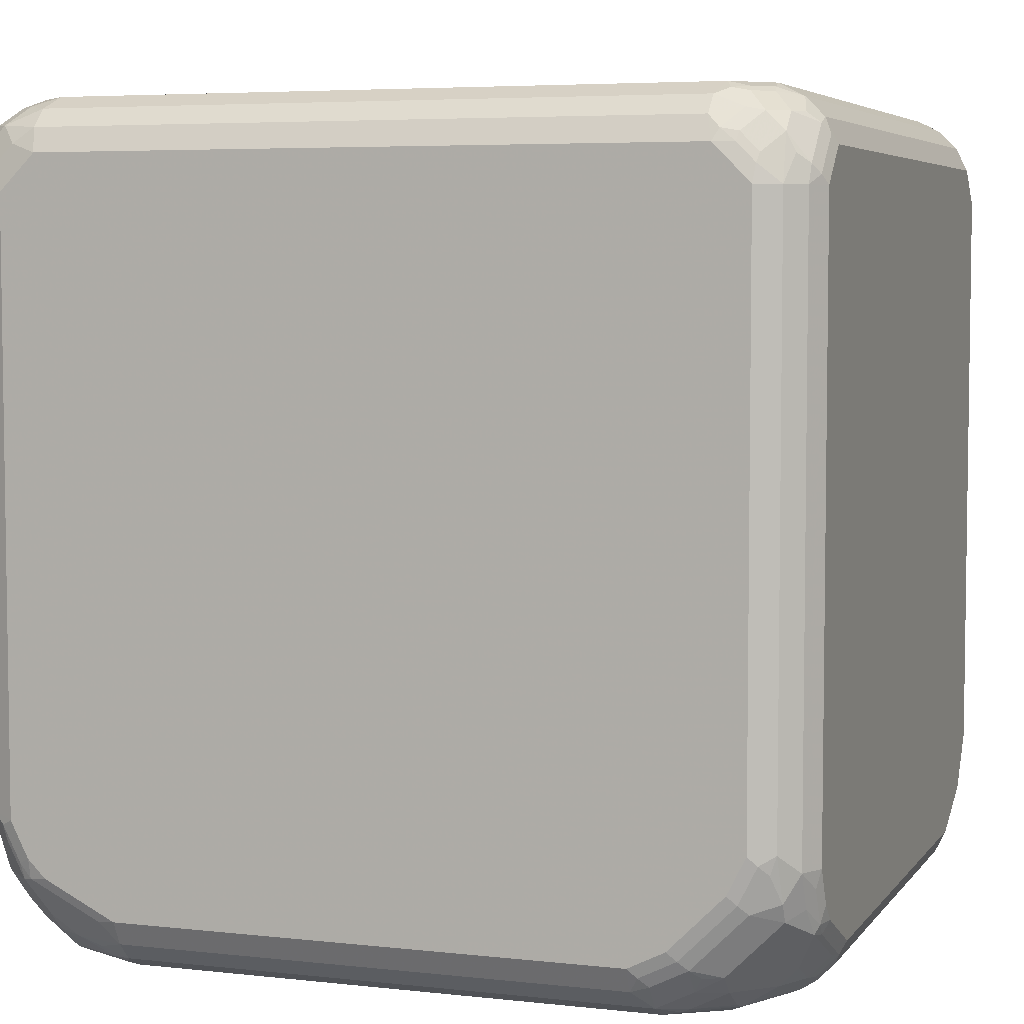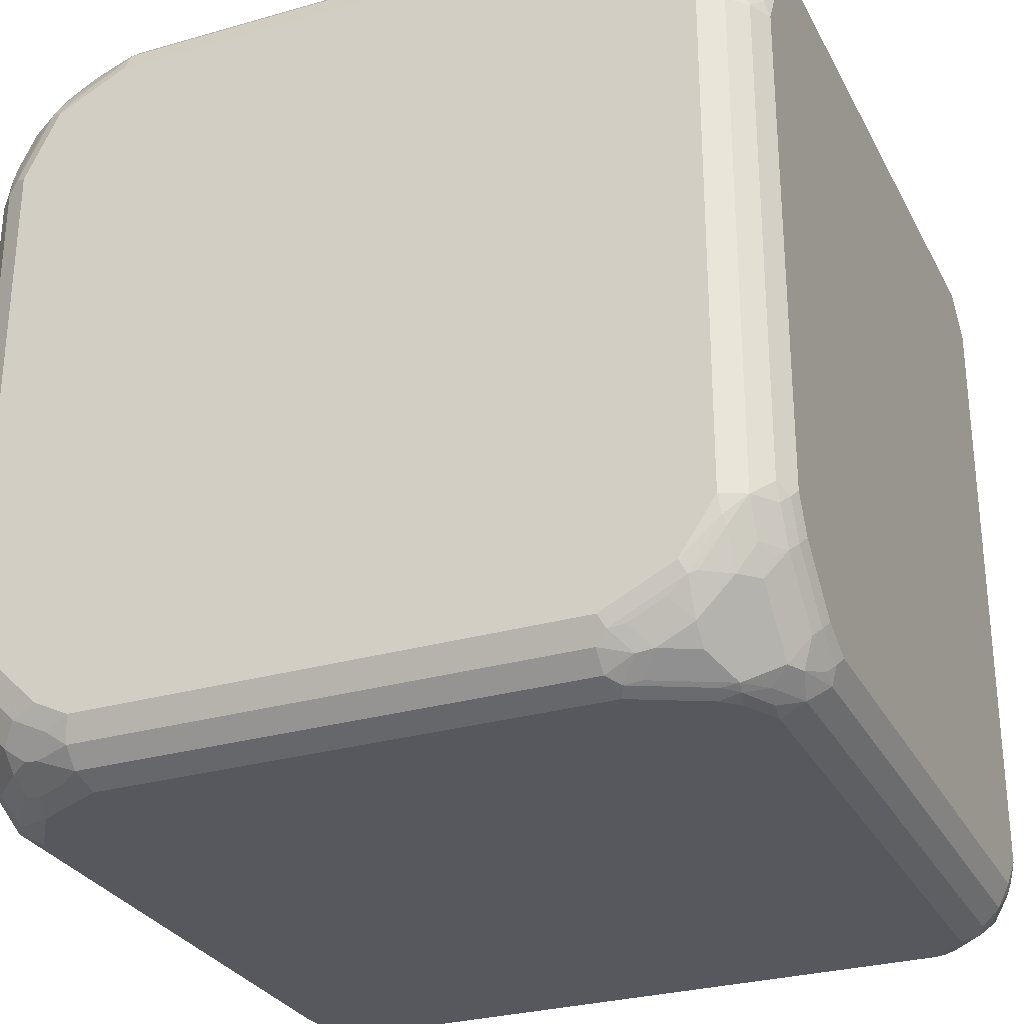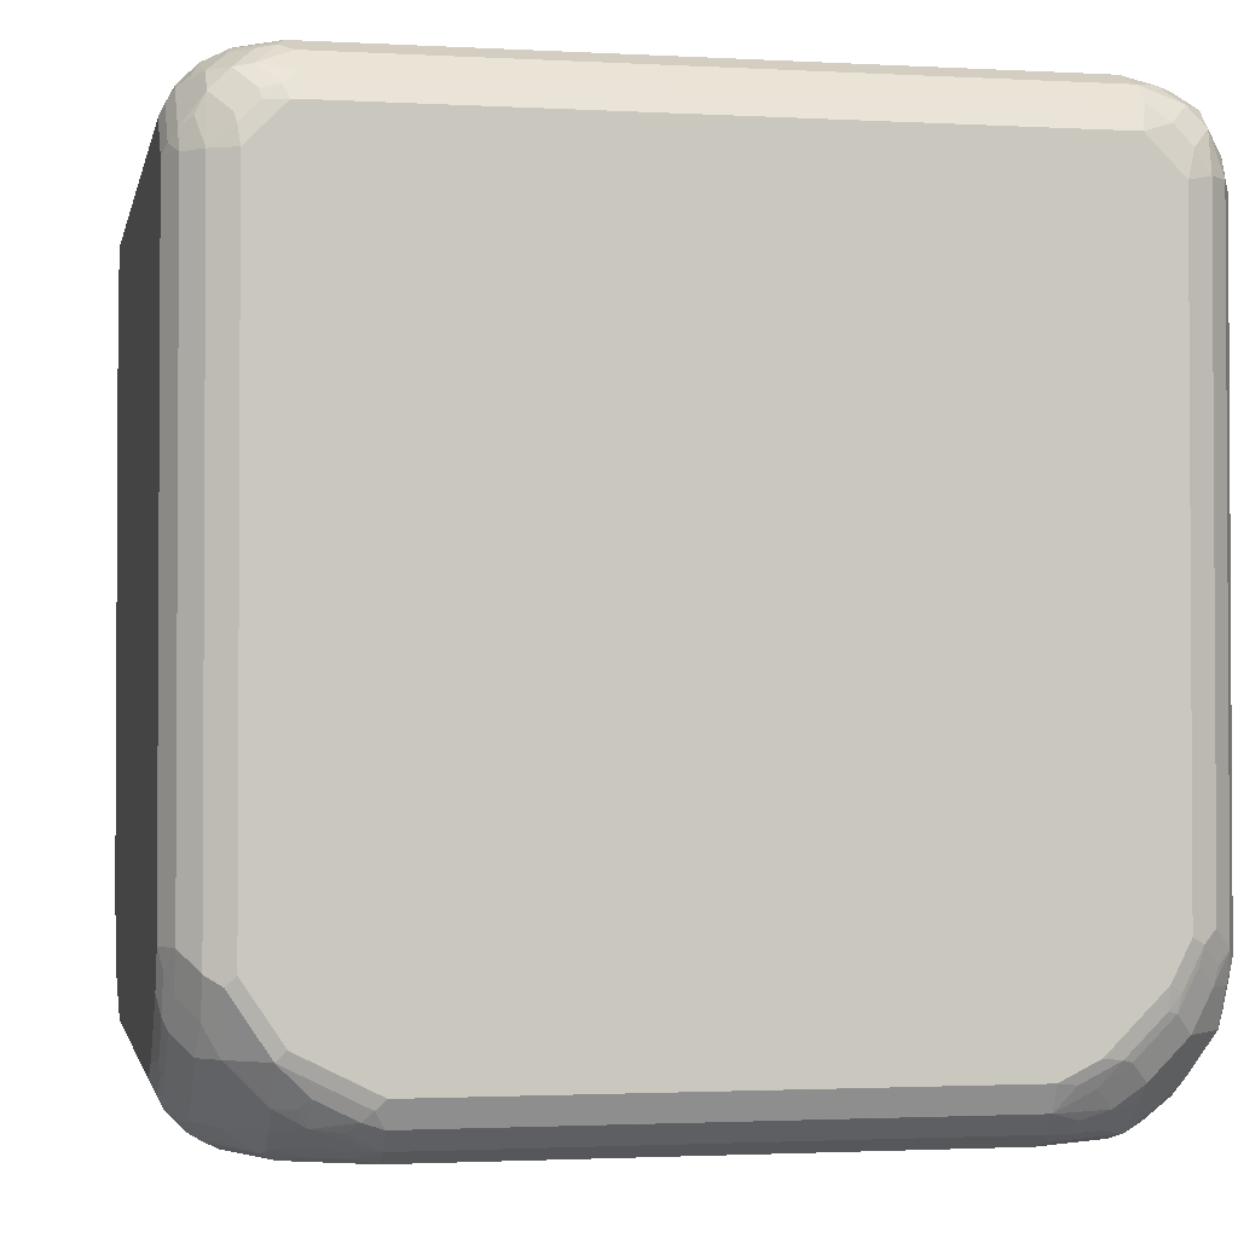
<metadata>
{"format":"obj","ext":"obj","renderer":"f3d","projection":"perspective","resolution":1024,"background":"white","views":[{"elev":5.2,"azim":109.4,"up":"+Y"},{"elev":-28.9,"azim":23.1,"up":"+Z"},{"elev":-1.9,"azim":-11.3,"up":"+Y"}]}
</metadata>
<code>
v 0.4375 0.5032 0.3937
v 0.4375 0.5032 -0.3937
v 0.3937 0.5032 0.4375
v 0.4484 0.4921 0.4265
v 0.4666 0.4885 0.401
v 0.4666 0.4885 -0.3864
v 0.452 0.4958 -0.401
v 0.4375 0.4977 -0.4184
v 0.3937 0.5032 -0.4375
v 0.401 0.4885 0.4666
v 0.4265 0.4921 0.4484
v -0.3937 0.5032 0.4375
v 0.4703 0.4703 0.4484
v 0.4885 0.4666 0.401
v 0.4885 0.4666 -0.3864
v 0.4739 0.4739 -0.4229
v 0.4484 0.4921 -0.4211
v 0.4156 0.4977 -0.4402
v 0.3937 0.4885 -0.4666
v -0.3937 0.5032 -0.4375
v 0.401 0.4666 0.4885
v 0.4484 0.4703 0.4703
v -0.3864 0.4885 0.4666
v -0.4375 0.5032 0.3937
v -0.4184 0.4977 0.4375
v -0.401 0.4958 0.452
v 0.4703 0.4484 0.4703
v 0.4921 0.4484 0.4265
v 0.5032 0.4375 0.3937
v 0.5032 0.4375 -0.3937
v 0.4958 0.452 -0.401
v 0.4703 0.4703 -0.443
v 0.4265 0.4921 -0.443
v 0.4484 0.4703 -0.4649
v 0.4265 0.4703 -0.4758
v 0.3937 0.4666 -0.4885
v -0.3937 0.4885 -0.4666
v -0.4047 0.4977 -0.4484
v -0.4375 0.5032 -0.3937
v 0.3937 0.4375 0.5032
v 0.4265 0.4484 0.4921
v -0.3864 0.4666 0.4885
v -0.4229 0.4739 0.4739
v -0.4402 0.4977 0.4156
v -0.4666 0.4885 0.3937
v -0.4211 0.4921 0.4484
v 0.4666 0.401 0.4885
v 0.4885 0.401 0.4666
v 0.4921 0.4265 0.4484
v 0.4484 0.4265 0.4921
v 0.5032 0.3937 0.4375
v 0.5032 0.3937 -0.4375
v 0.4977 0.4375 -0.4184
v 0.4921 0.4484 -0.4211
v 0.4703 0.4484 -0.4649
v 0.4156 0.4593 -0.4895
v 0.4047 0.4484 -0.4977
v 0.3937 0.4375 -0.5032
v -0.3937 0.4666 -0.4885
v -0.4265 0.4758 -0.4703
v -0.4156 0.4895 -0.4593
v -0.4484 0.4977 -0.4047
v -0.4666 0.4885 -0.3937
v 0.4375 0.3937 0.5032
v -0.3937 0.4375 0.5032
v -0.401 0.452 0.4958
v -0.443 0.4703 0.4703
v -0.443 0.4921 0.4265
v -0.4885 0.4666 0.3937
v -0.4758 0.4703 0.4265
v -0.4649 0.4703 0.4484
v 0.4666 -0.299 0.4885
v 0.4885 -0.3208 0.4666
v 0.5032 -0.3281 0.4375
v 0.5032 -0.3063 -0.4375
v 0.4885 0.3937 -0.4666
v 0.4977 0.4156 -0.4402
v 0.4921 0.4265 -0.443
v 0.4703 0.4265 -0.4758
v 0.4593 0.4156 -0.4895
v 0.4484 0.4047 -0.4977
v 0.4375 0.3937 -0.5032
v -0.3937 0.4375 -0.5032
v -0.4156 0.4402 -0.4977
v -0.4265 0.443 -0.4921
v -0.4484 0.4649 -0.4703
v -0.4593 0.4895 -0.4156
v -0.4703 0.4758 -0.4265
v -0.4885 0.4666 -0.3937
v 0.4375 -0.3063 0.5032
v -0.4184 0.4375 0.4977
v -0.4375 0.3937 0.5032
v -0.4211 0.4484 0.4921
v -0.4649 0.4484 0.4703
v -0.5032 0.4375 0.3937
v -0.4977 0.4484 0.4047
v -0.4895 0.4593 0.4156
v 0.452 -0.3135 0.4958
v 0.4921 -0.3554 0.4484
v 0.4958 -0.3354 0.452
v 0.4739 -0.3354 0.4739
v 0.4703 -0.3554 0.4703
v 0.5032 -0.3719 0.4156
v 0.5032 -0.35 -0.4156
v 0.4977 -0.3172 -0.4484
v 0.4885 -0.3063 -0.4666
v 0.4666 0.3937 -0.4885
v 0.4375 -0.3281 -0.5032
v -0.4375 0.3937 -0.5032
v -0.4375 0.4184 -0.4977
v -0.4484 0.4211 -0.4921
v -0.4703 0.443 -0.4703
v -0.4703 0.4649 -0.4484
v -0.4921 0.443 -0.4265
v -0.4977 0.4402 -0.4156
v -0.5032 0.4375 -0.3937
v 0.4156 -0.35 0.5032
v -0.4402 0.4156 0.4977
v -0.4375 -0.3281 0.5032
v -0.4666 0.3937 0.4885
v -0.443 0.4265 0.4921
v -0.4895 0.4156 0.4593
v -0.4758 0.4265 0.4703
v -0.5032 0.3937 0.4375
v -0.4977 0.4047 0.4484
v 0.4302 -0.3573 0.4958
v 0.4265 -0.3774 0.4921
v 0.4484 -0.3335 0.4921
v 0.4921 -0.3992 0.4265
v 0.4958 -0.3792 0.4302
v 0.4484 -0.3992 0.4703
v 0.4977 -0.3965 0.4156
v 0.5032 -0.3937 0.3937
v 0.5032 -0.4156 -0.35
v 0.4977 -0.3609 -0.4265
v 0.4895 -0.3281 -0.4593
v 0.4758 -0.3609 -0.4703
v 0.4666 -0.3281 -0.4885
v 0.4402 -0.35 -0.4977
v 0.4156 -0.3719 -0.5032
v -0.4375 -0.3281 -0.5032
v -0.4666 0.3864 -0.4885
v -0.452 0.401 -0.4958
v -0.4739 0.4229 -0.4739
v -0.4921 0.4211 -0.4484
v -0.4977 0.4184 -0.4375
v -0.5032 0.3937 -0.4375
v 0.4156 -0.3746 0.4977
v 0.35 -0.4156 0.5032
v -0.4666 -0.3281 0.4885
v -0.4484 -0.3391 0.4977
v -0.3937 -0.3937 0.5032
v -0.4885 0.3937 0.4666
v -0.5032 -0.3063 0.4375
v 0.3828 -0.4211 0.4921
v 0.4703 -0.443 0.4047
v 0.4885 -0.4229 0.3937
v 0.4047 -0.443 0.4703
v 0.4977 -0.4402 0.3281
v 0.5032 -0.4375 0.3063
v 0.5032 -0.4375 -0.3063
v 0.4977 -0.4265 -0.3609
v 0.4895 -0.3719 -0.4375
v 0.4649 -0.3828 -0.4703
v 0.4448 -0.3719 -0.4885
v 0.4184 -0.3937 -0.4977
v 0.3937 -0.3937 -0.5032
v -0.3937 -0.3937 -0.5032
v -0.4484 -0.3609 -0.4921
v -0.4666 -0.3354 -0.4885
v -0.4885 0.3864 -0.4666
v -0.4958 0.401 -0.452
v -0.5032 -0.3063 -0.4375
v 0.3719 -0.4184 0.4977
v 0.3063 -0.4375 0.5032
v -0.4885 -0.3063 0.4666
v -0.4666 -0.3719 0.4666
v -0.4484 -0.4047 0.4649
v -0.4375 -0.3719 0.4895
v -0.4047 -0.4047 0.4977
v -0.3063 -0.4375 0.5032
v -0.5032 -0.35 0.4156
v -0.4977 -0.3281 0.4402
v 0.35 -0.4448 0.4885
v 0.4666 -0.4666 0.3719
v 0.4484 -0.4649 0.4047
v 0.4885 -0.4666 0.3063
v 0.4047 -0.4649 0.4484
v 0.3719 -0.4666 0.4666
v 0.4977 -0.4484 -0.3172
v 0.4885 -0.4666 -0.3063
v 0.4895 -0.4375 -0.3719
v 0.4649 -0.4484 -0.4047
v 0.4211 -0.4047 -0.4921
v 0.401 -0.4083 -0.4958
v 0.3063 -0.4375 -0.5032
v -0.3828 -0.4265 -0.4921
v -0.401 -0.4229 -0.4885
v -0.4229 -0.401 -0.4885
v -0.3063 -0.4375 -0.5032
v -0.4484 -0.4047 -0.4703
v -0.4666 -0.3792 -0.4666
v -0.4885 -0.3135 -0.4666
v -0.5032 -0.3937 -0.3937
v -0.4921 -0.3391 -0.4484
v 0.3281 -0.4402 0.4977
v 0.3063 -0.4666 0.4885
v -0.4885 -0.35 0.4448
v -0.4703 -0.4047 0.443
v -0.4047 -0.4484 0.4649
v -0.3719 -0.4375 0.4895
v -0.3172 -0.4484 0.4977
v -0.3063 -0.4666 0.4885
v -0.5032 -0.4156 0.35
v -0.4977 -0.3719 0.4184
v 0.4593 -0.4895 0.3281
v 0.4703 -0.4758 0.3391
v 0.4484 -0.4758 0.3828
v 0.4375 -0.4895 0.3719
v 0.4047 -0.4977 0.4047
v 0.4666 -0.4885 0.3063
v 0.3828 -0.4758 0.4484
v 0.3719 -0.4895 0.4375
v 0.3391 -0.4758 0.4703
v 0.3281 -0.4895 0.4593
v 0.4895 -0.4593 -0.3281
v 0.4666 -0.4885 -0.3281
v 0.4666 -0.4666 -0.3719
v 0.4758 -0.4484 -0.3828
v 0.443 -0.4703 -0.4047
v 0.3992 -0.4484 -0.4703
v 0.3774 -0.4265 -0.4921
v 0.3135 -0.452 -0.4958
v 0.299 -0.4666 -0.4885
v -0.3391 -0.4484 -0.4921
v -0.4047 -0.4484 -0.4703
v -0.3135 -0.4666 -0.4885
v -0.4703 -0.4047 -0.4484
v -0.5032 -0.4375 -0.3063
v -0.4921 -0.3828 -0.4265
v -0.4885 -0.401 -0.4229
v -0.4885 -0.4229 -0.401
v -0.4921 -0.4265 -0.3828
v 0.3063 -0.4885 0.4666
v -0.4921 -0.3828 0.4211
v -0.4703 -0.4484 0.3992
v -0.4047 -0.4703 0.443
v -0.3719 -0.4666 0.4666
v -0.3828 -0.4484 0.4758
v -0.3281 -0.4593 0.4895
v -0.3391 -0.4703 0.4758
v -0.3063 -0.4885 0.4666
v -0.5032 -0.4375 0.3063
v -0.4958 -0.4302 0.3573
v -0.4977 -0.4156 0.3746
v 0.4484 -0.4977 0.3172
v 0.3937 -0.5032 0.3937
v 0.3172 -0.4977 0.4484
v 0.4375 -0.5032 0.3063
v 0.4375 -0.5032 -0.3281
v 0.4402 -0.4977 -0.35
v 0.443 -0.4921 -0.3609
v 0.4102 -0.4921 -0.4047
v 0.3992 -0.4703 -0.4484
v 0.3554 -0.4703 -0.4703
v 0.3335 -0.4484 -0.4921
v 0.3354 -0.4739 -0.4739
v 0.299 -0.4885 -0.4666
v -0.3792 -0.4666 -0.4666
v -0.4047 -0.4703 -0.4484
v -0.3135 -0.4885 -0.4666
v -0.3609 -0.4703 -0.4703
v -0.4703 -0.4484 -0.4047
v -0.4921 -0.4484 -0.3391
v -0.4885 -0.4666 -0.3135
v 0.3063 -0.5032 0.4375
v -0.4921 -0.4265 0.3774
v -0.4703 -0.4703 0.3554
v -0.4484 -0.4703 0.3992
v -0.4047 -0.4921 0.4102
v -0.3937 -0.4885 0.4229
v -0.3281 -0.4977 0.4402
v -0.3063 -0.5032 0.4375
v -0.4885 -0.4666 0.299
v -0.4958 -0.452 0.3135
v 0.3937 -0.5032 -0.3937
v 0.401 -0.4958 -0.4083
v 0.3774 -0.4921 -0.4265
v 0.3335 -0.4921 -0.4484
v 0.3135 -0.4958 -0.452
v 0.3063 -0.5032 -0.4375
v -0.3828 -0.4921 -0.4265
v -0.4484 -0.4703 -0.4047
v -0.3063 -0.5032 -0.4375
v -0.3391 -0.4921 -0.4484
v -0.4666 -0.4666 -0.3792
v -0.4703 -0.4703 -0.3609
v -0.4666 -0.4885 -0.3135
v -0.4921 -0.4484 0.3335
v -0.4739 -0.4739 0.3354
v -0.4484 -0.4921 0.3335
v -0.4265 -0.4921 0.3774
v -0.4083 -0.4958 0.401
v -0.3719 -0.4977 0.4184
v -0.3937 -0.5032 0.3937
v -0.4666 -0.4885 0.299
v -0.4265 -0.4921 -0.3828
v -0.35 -0.5032 -0.4156
v -0.4484 -0.4921 -0.3391
v -0.4375 -0.5032 -0.3063
v -0.452 -0.4958 0.3135
v -0.4375 -0.5032 0.3063
v -0.4156 -0.5032 -0.35
f 1 2 9
f 1 9 20
f 1 20 39
f 1 39 24
f 1 24 12
f 1 12 3
f 1 3 11
f 1 11 4
f 1 4 5
f 1 5 6
f 1 6 2
f 2 6 7
f 2 7 8
f 2 8 18
f 2 18 9
f 3 10 11
f 3 12 23
f 3 23 10
f 4 11 22
f 4 22 13
f 4 13 5
f 5 13 14
f 5 14 15
f 5 15 6
f 6 15 16
f 6 16 7
f 7 17 8
f 7 16 32
f 7 32 17
f 8 17 33
f 8 33 18
f 9 18 19
f 9 19 37
f 9 37 20
f 10 21 22
f 10 22 11
f 10 23 42
f 10 42 21
f 12 24 44
f 12 44 25
f 12 25 26
f 12 26 23
f 13 27 49
f 13 49 28
f 13 28 14
f 13 22 27
f 14 28 29
f 14 29 30
f 14 30 15
f 15 30 31
f 15 31 16
f 16 31 54
f 16 54 32
f 17 32 34
f 17 34 33
f 18 33 19
f 19 33 34
f 19 34 35
f 19 35 36
f 19 36 59
f 19 59 37
f 20 37 38
f 20 38 62
f 20 62 39
f 21 40 41
f 21 41 22
f 21 42 65
f 21 65 40
f 22 41 50
f 22 50 27
f 23 26 43
f 23 43 42
f 24 39 63
f 24 63 45
f 24 45 44
f 25 44 68
f 25 68 46
f 25 46 26
f 26 46 67
f 26 67 43
f 27 47 48
f 27 48 49
f 27 50 47
f 28 49 51
f 28 51 29
f 29 51 74
f 29 74 103
f 29 103 133
f 29 133 160
f 29 160 161
f 29 161 134
f 29 134 104
f 29 104 75
f 29 75 52
f 29 52 30
f 30 52 77
f 30 77 53
f 30 53 31
f 31 53 54
f 32 54 78
f 32 78 55
f 32 55 34
f 34 56 35
f 34 55 80
f 34 80 56
f 35 56 36
f 36 56 57
f 36 57 58
f 36 58 83
f 36 83 59
f 37 59 60
f 37 60 61
f 37 61 38
f 38 61 87
f 38 87 62
f 39 62 63
f 40 64 50
f 40 50 41
f 40 65 92
f 40 92 119
f 40 119 152
f 40 152 181
f 40 181 175
f 40 175 149
f 40 149 117
f 40 117 90
f 40 90 64
f 42 43 66
f 42 66 65
f 43 67 93
f 43 93 66
f 44 45 68
f 45 63 89
f 45 89 69
f 45 69 70
f 45 70 71
f 45 71 68
f 46 68 71
f 46 71 67
f 47 72 73
f 47 73 48
f 47 50 64
f 47 64 90
f 47 90 72
f 48 73 74
f 48 74 51
f 48 51 49
f 52 75 106
f 52 106 76
f 52 76 77
f 53 77 78
f 53 78 54
f 55 78 76
f 55 76 79
f 55 79 80
f 56 80 81
f 56 81 57
f 57 81 82
f 57 82 58
f 58 82 108
f 58 108 140
f 58 140 167
f 58 167 196
f 58 196 200
f 58 200 168
f 58 168 141
f 58 141 109
f 58 109 83
f 59 83 84
f 59 84 85
f 59 85 86
f 59 86 60
f 60 86 61
f 61 86 113
f 61 113 87
f 62 87 63
f 63 87 88
f 63 88 89
f 65 66 91
f 65 91 118
f 65 118 92
f 66 93 91
f 67 71 94
f 67 94 121
f 67 121 93
f 69 89 116
f 69 116 95
f 69 95 96
f 69 96 97
f 69 97 70
f 70 97 71
f 71 97 122
f 71 122 94
f 72 90 98
f 72 98 101
f 72 101 73
f 73 99 100
f 73 100 74
f 73 101 102
f 73 102 99
f 74 100 130
f 74 130 103
f 75 104 135
f 75 135 105
f 75 105 106
f 76 106 138
f 76 138 107
f 76 107 79
f 76 78 77
f 79 107 80
f 80 107 81
f 81 107 82
f 82 107 138
f 82 138 108
f 83 109 110
f 83 110 84
f 84 110 111
f 84 111 85
f 85 111 112
f 85 112 86
f 86 112 113
f 87 113 88
f 88 113 89
f 89 114 115
f 89 115 116
f 89 113 114
f 90 117 126
f 90 126 98
f 91 93 121
f 91 121 118
f 92 118 120
f 92 120 150
f 92 150 119
f 94 122 123
f 94 123 120
f 94 120 121
f 95 116 147
f 95 147 173
f 95 173 204
f 95 204 239
f 95 239 253
f 95 253 214
f 95 214 182
f 95 182 154
f 95 154 124
f 95 124 125
f 95 125 96
f 96 125 122
f 96 122 97
f 98 126 127
f 98 127 128
f 98 128 102
f 98 102 101
f 99 102 131
f 99 131 129
f 99 129 100
f 100 129 130
f 102 128 127
f 102 127 131
f 103 130 132
f 103 132 133
f 104 134 162
f 104 162 135
f 105 135 163
f 105 163 136
f 105 136 106
f 106 136 137
f 106 137 138
f 108 139 166
f 108 166 140
f 108 138 139
f 109 141 170
f 109 170 142
f 109 142 143
f 109 143 110
f 110 143 111
f 111 143 144
f 111 144 112
f 112 144 172
f 112 172 145
f 112 145 114
f 112 114 113
f 114 145 146
f 114 146 115
f 115 146 147
f 115 147 116
f 117 148 126
f 117 149 174
f 117 174 148
f 118 121 120
f 119 150 151
f 119 151 180
f 119 180 152
f 120 123 153
f 120 153 176
f 120 176 150
f 122 125 153
f 122 153 123
f 124 154 176
f 124 176 153
f 124 153 125
f 126 148 127
f 127 148 174
f 127 174 155
f 127 155 158
f 127 158 131
f 129 156 185
f 129 185 157
f 129 157 132
f 129 132 130
f 129 131 158
f 129 158 188
f 129 188 186
f 129 186 156
f 132 157 187
f 132 187 159
f 132 159 160
f 132 160 133
f 134 161 190
f 134 190 162
f 135 162 192
f 135 192 163
f 136 163 137
f 137 164 165
f 137 165 138
f 137 163 164
f 138 165 166
f 138 166 139
f 140 166 167
f 141 168 169
f 141 169 170
f 142 170 203
f 142 203 171
f 142 171 144
f 142 144 143
f 144 171 172
f 145 172 146
f 146 172 147
f 147 172 171
f 147 171 203
f 147 203 173
f 149 175 206
f 149 206 174
f 150 176 208
f 150 208 177
f 150 177 178
f 150 178 151
f 151 178 179
f 151 179 180
f 152 180 212
f 152 212 181
f 154 182 215
f 154 215 183
f 154 183 176
f 155 174 184
f 155 184 189
f 155 189 158
f 156 186 185
f 157 185 187
f 158 189 188
f 159 187 160
f 160 187 191
f 160 191 161
f 161 191 190
f 162 190 226
f 162 226 192
f 163 192 193
f 163 193 164
f 164 193 230
f 164 230 264
f 164 264 231
f 164 231 194
f 164 194 165
f 165 194 166
f 166 194 195
f 166 195 167
f 167 195 233
f 167 233 196
f 168 197 198
f 168 198 199
f 168 199 169
f 168 200 235
f 168 235 197
f 169 199 201
f 169 201 202
f 169 202 170
f 170 202 238
f 170 238 241
f 170 241 240
f 170 240 205
f 170 205 203
f 173 203 205
f 173 205 240
f 173 240 204
f 174 206 207
f 174 207 184
f 175 207 206
f 175 181 213
f 175 213 207
f 176 183 215
f 176 215 208
f 177 208 245
f 177 245 209
f 177 209 178
f 178 210 180
f 178 180 179
f 178 209 246
f 178 246 279
f 178 279 247
f 178 247 210
f 180 210 211
f 180 211 250
f 180 250 212
f 181 212 213
f 182 214 255
f 182 255 215
f 184 207 189
f 185 216 217
f 185 217 187
f 185 186 218
f 185 218 219
f 185 219 216
f 186 188 220
f 186 220 219
f 186 219 218
f 187 217 221
f 187 221 227
f 187 227 191
f 188 189 222
f 188 222 223
f 188 223 220
f 189 207 224
f 189 224 225
f 189 225 223
f 189 223 222
f 190 191 226
f 191 227 226
f 192 226 227
f 192 227 228
f 192 228 229
f 192 229 193
f 193 229 228
f 193 228 230
f 194 231 232
f 194 232 233
f 194 233 195
f 196 233 234
f 196 234 237
f 196 237 200
f 197 235 237
f 197 237 272
f 197 272 269
f 197 269 236
f 197 236 198
f 198 236 201
f 198 201 199
f 200 237 235
f 201 236 270
f 201 270 293
f 201 293 273
f 201 273 238
f 201 238 202
f 204 240 241
f 204 241 242
f 204 242 243
f 204 243 274
f 204 274 239
f 207 244 224
f 207 213 252
f 207 252 244
f 208 215 245
f 209 245 277
f 209 277 246
f 210 247 248
f 210 248 249
f 210 249 211
f 211 249 248
f 211 248 250
f 212 250 213
f 213 250 251
f 213 251 252
f 214 253 285
f 214 285 254
f 214 254 255
f 215 255 277
f 215 277 245
f 216 221 217
f 216 219 220
f 216 220 256
f 216 256 221
f 220 257 259
f 220 259 256
f 220 223 225
f 220 225 258
f 220 258 276
f 220 276 257
f 221 256 259
f 221 259 260
f 221 260 227
f 224 244 225
f 225 244 258
f 227 260 261
f 227 261 262
f 227 262 230
f 227 230 228
f 230 262 263
f 230 263 264
f 231 264 265
f 231 265 266
f 231 266 232
f 232 266 233
f 233 266 265
f 233 265 267
f 233 267 234
f 234 267 268
f 234 268 271
f 234 271 237
f 236 269 270
f 237 271 272
f 238 273 242
f 238 242 241
f 239 274 275
f 239 275 284
f 239 284 253
f 242 273 296
f 242 296 297
f 242 297 275
f 242 275 274
f 242 274 243
f 244 276 258
f 244 252 283
f 244 283 276
f 246 277 299
f 246 299 278
f 246 278 279
f 247 280 281
f 247 281 248
f 247 279 280
f 248 281 252
f 248 252 251
f 248 251 250
f 252 281 304
f 252 304 282
f 252 282 283
f 253 284 285
f 254 285 277
f 254 277 255
f 257 276 283
f 257 283 305
f 257 305 312
f 257 312 310
f 257 310 313
f 257 313 308
f 257 308 294
f 257 294 291
f 257 291 286
f 257 286 260
f 257 260 259
f 260 286 261
f 261 286 287
f 261 287 262
f 262 287 263
f 263 287 264
f 264 287 288
f 264 288 289
f 264 289 265
f 265 289 290
f 265 290 267
f 267 290 268
f 268 290 291
f 268 291 294
f 268 294 271
f 269 272 271
f 269 271 295
f 269 295 292
f 269 292 270
f 270 292 307
f 270 307 293
f 271 294 295
f 273 293 296
f 275 297 298
f 275 298 306
f 275 306 284
f 277 285 299
f 278 299 285
f 278 285 300
f 278 300 311
f 278 311 301
f 278 301 302
f 278 302 279
f 279 302 303
f 279 303 280
f 280 303 304
f 280 304 281
f 282 304 305
f 282 305 283
f 284 306 300
f 284 300 285
f 286 291 290
f 286 290 287
f 287 290 288
f 288 290 289
f 292 295 294
f 292 294 308
f 292 308 313
f 292 313 307
f 293 307 309
f 293 309 298
f 293 298 297
f 293 297 296
f 298 309 310
f 298 310 312
f 298 312 306
f 300 306 311
f 301 311 302
f 302 311 303
f 303 305 304
f 303 311 312
f 303 312 305
f 306 312 311
f 307 313 310
f 307 310 309

</code>
